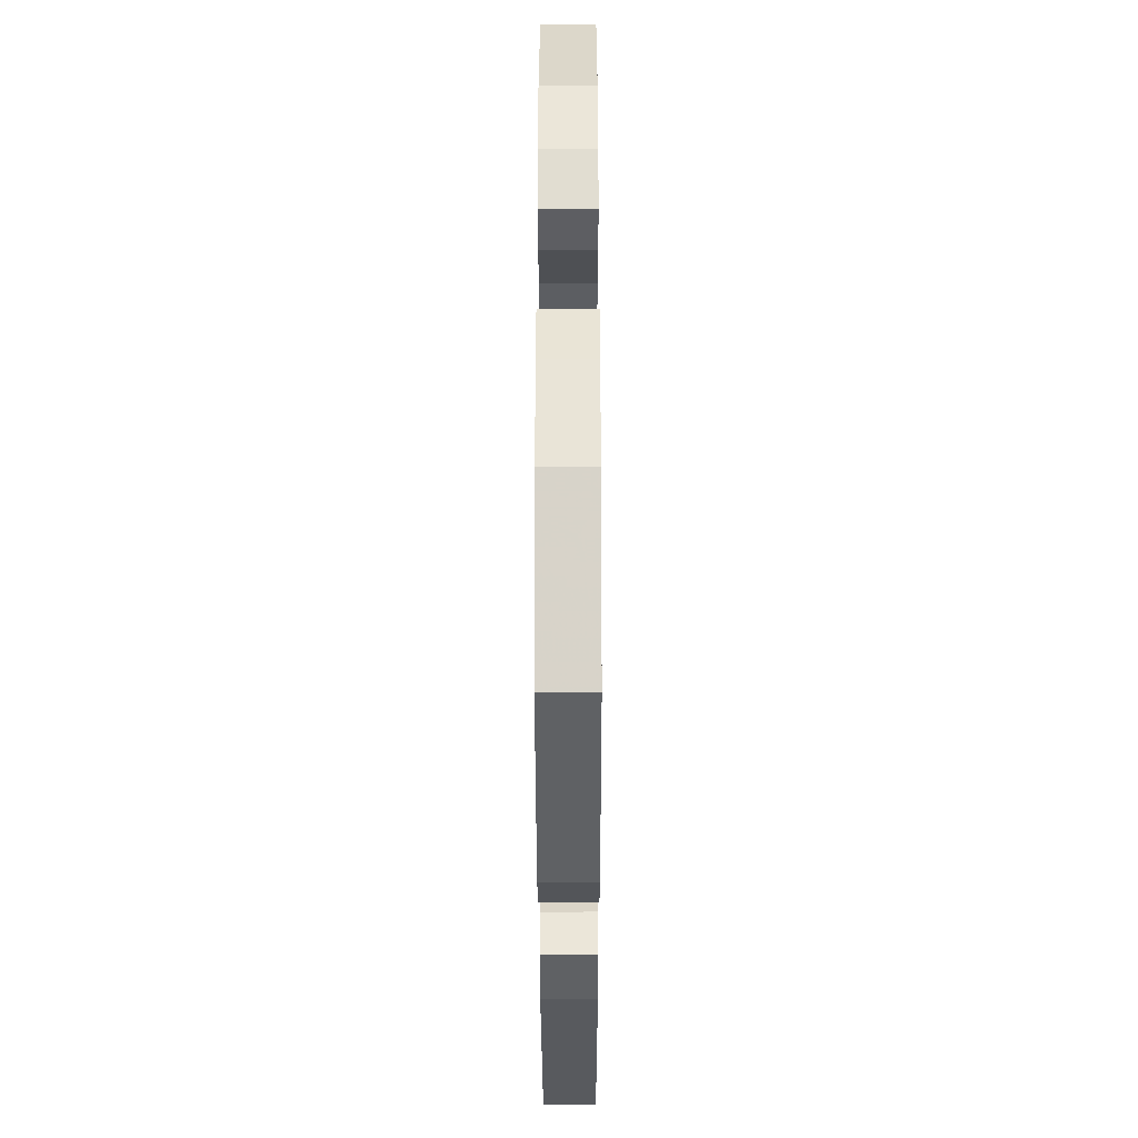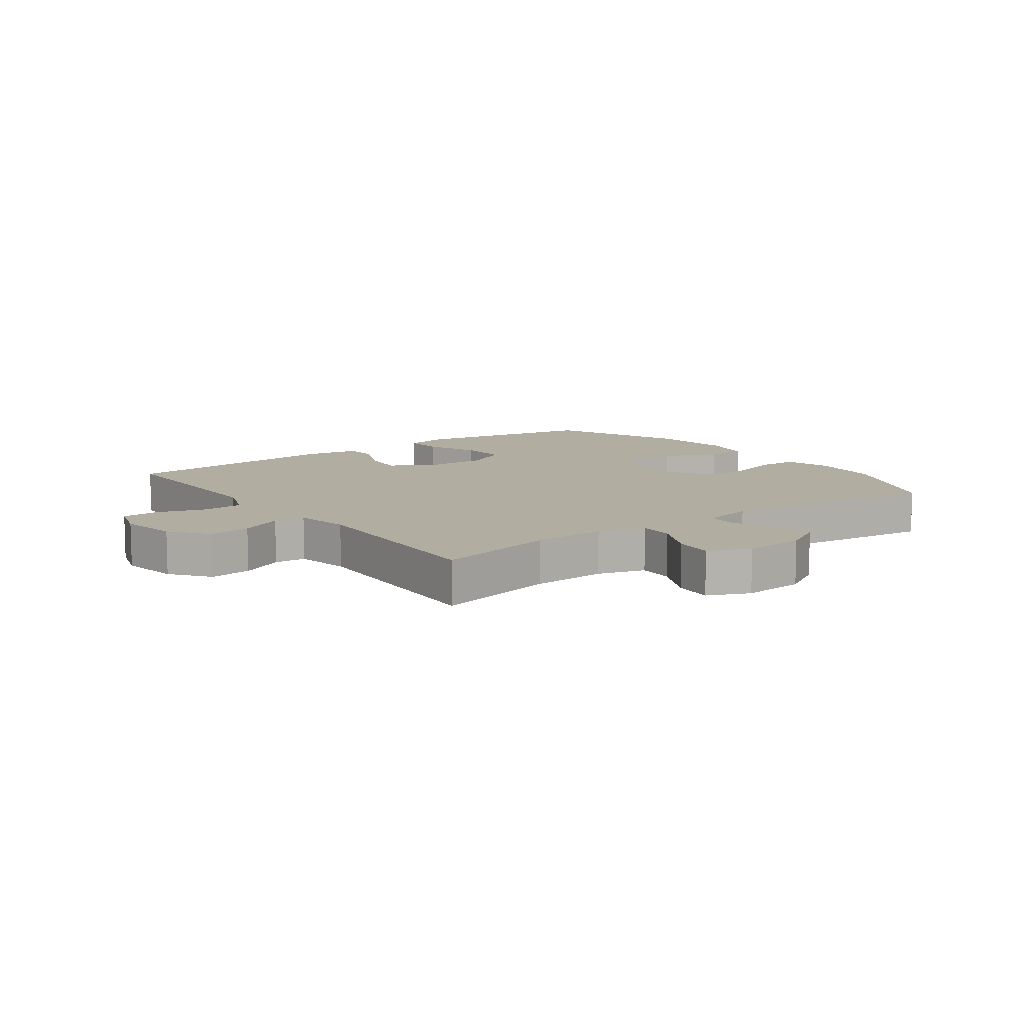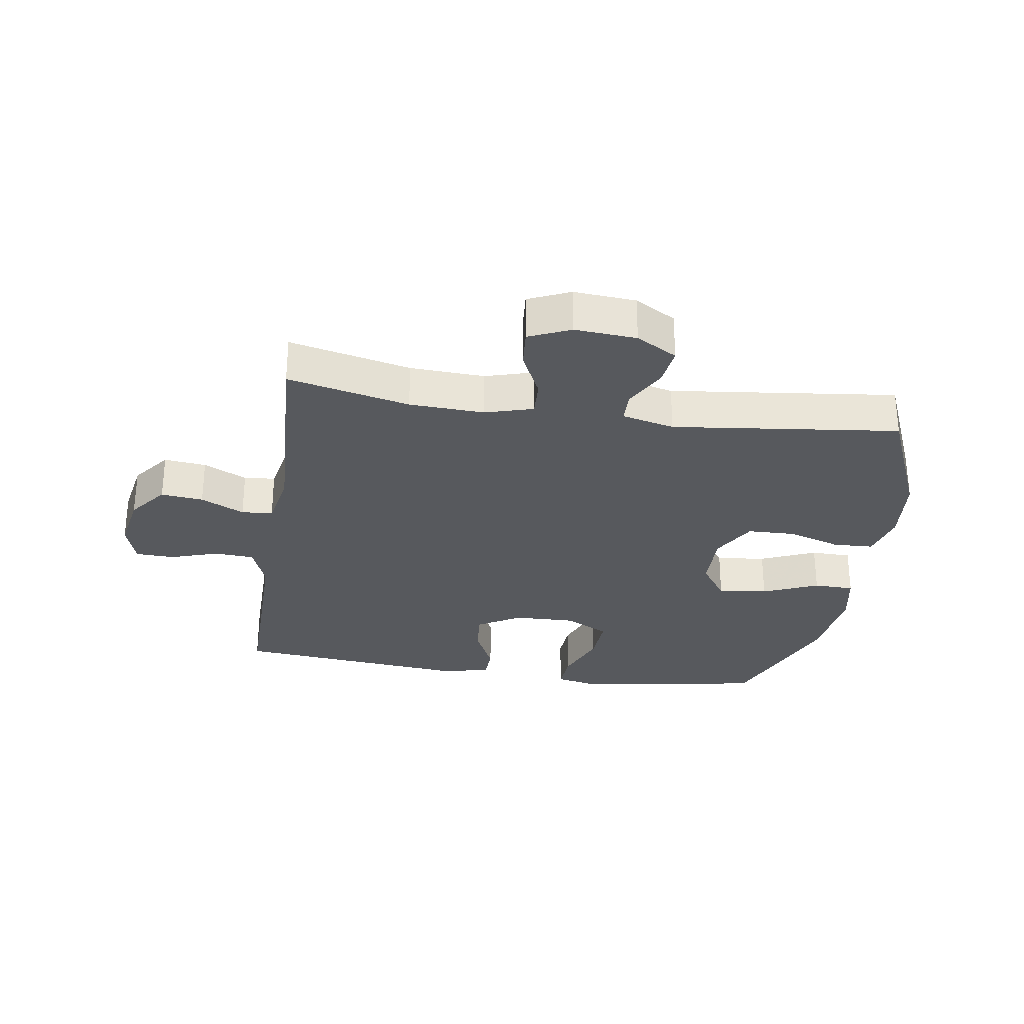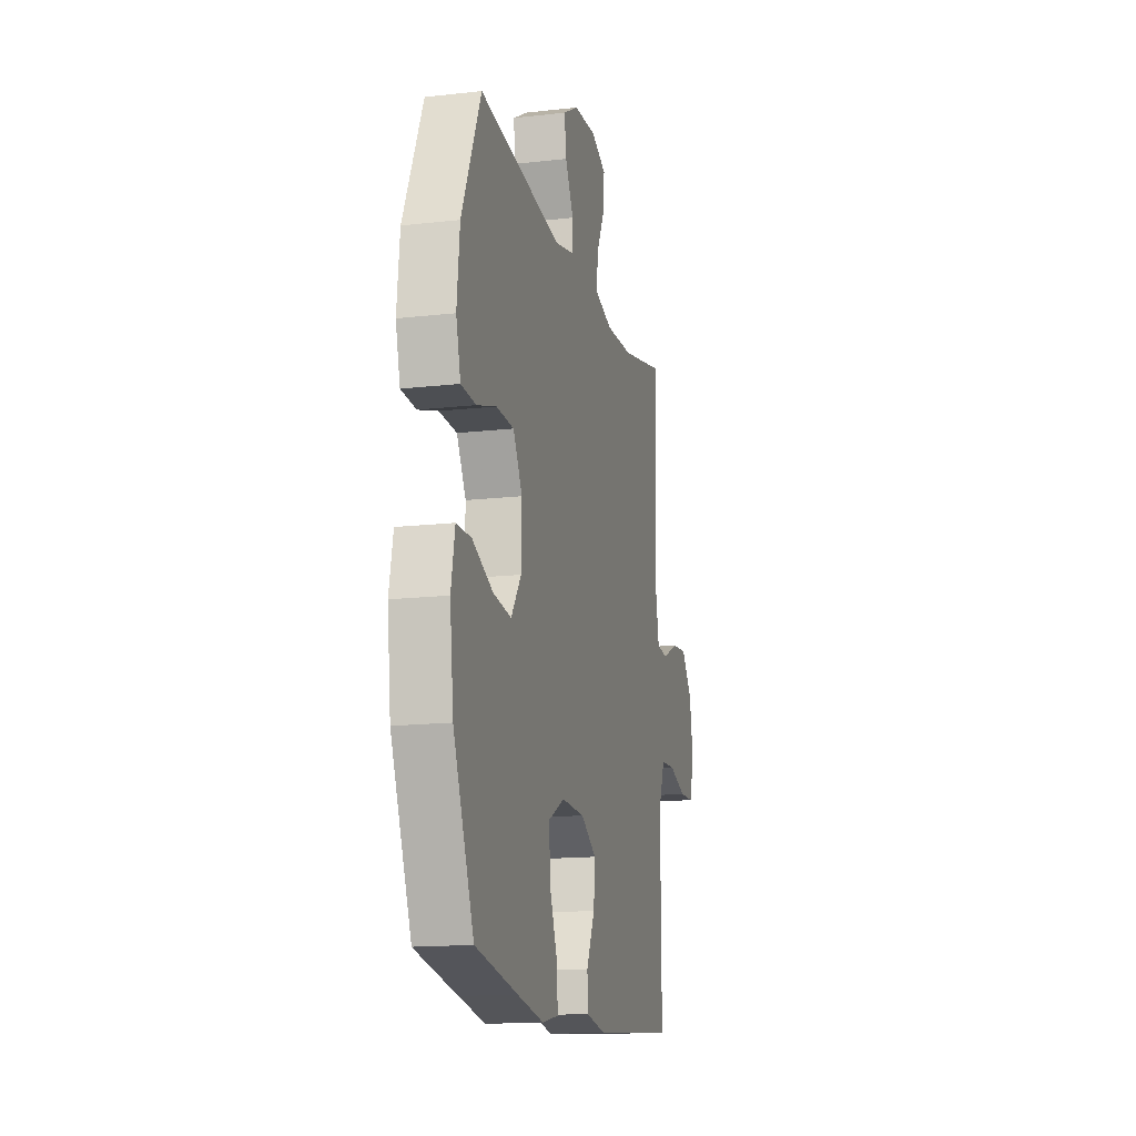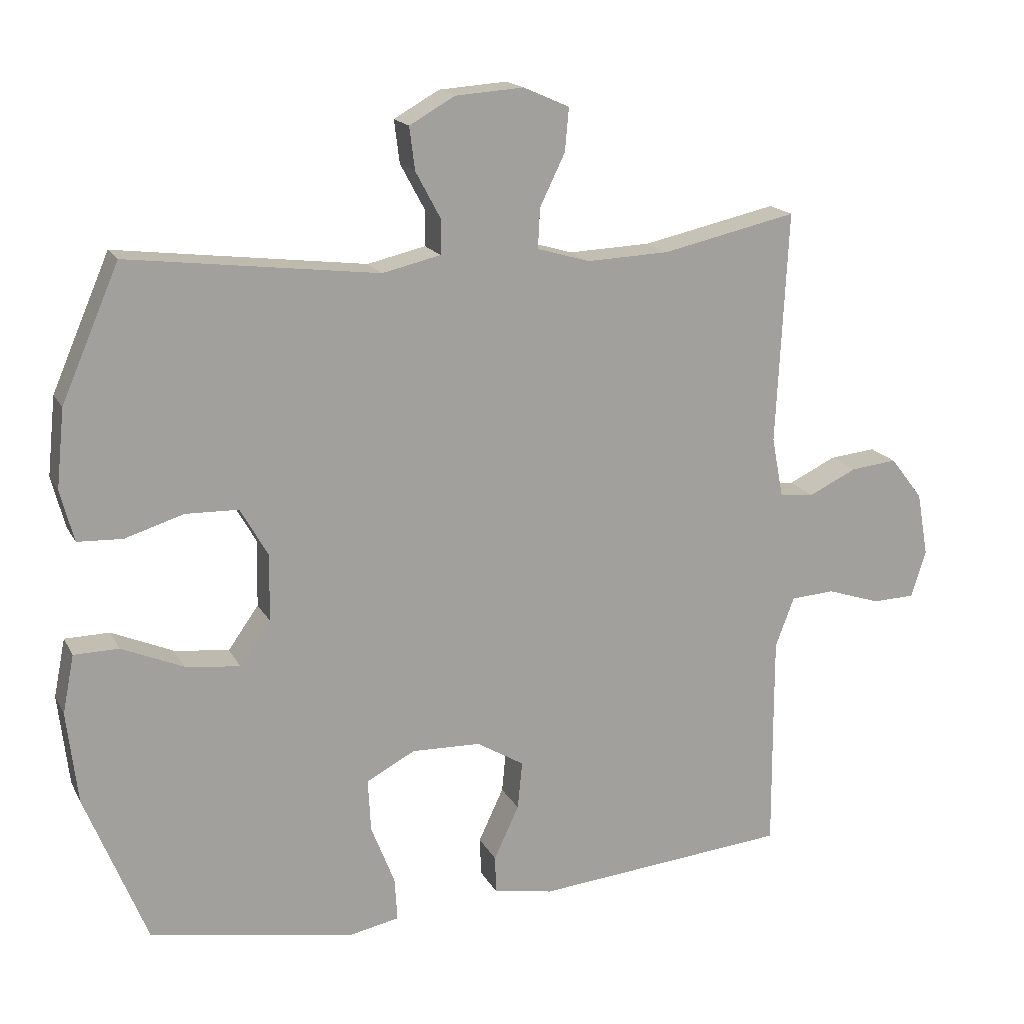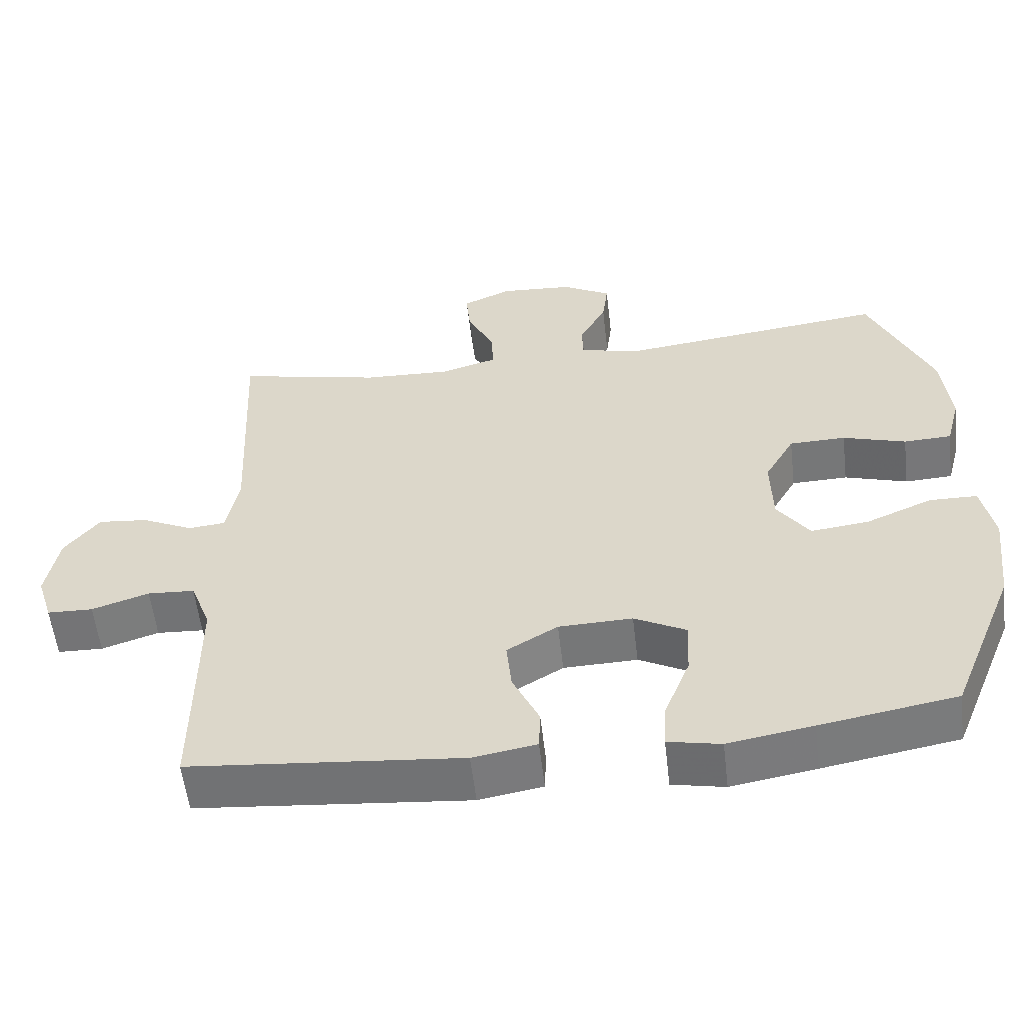
<metadata>
{"format":"obj","ext":"obj","renderer":"f3d","projection":"perspective","resolution":1024,"background":"white","views":[{"elev":-36.0,"azim":90.1,"up":"+Z"},{"elev":10.3,"azim":-36.4,"up":"+Y"},{"elev":-29.5,"azim":-8.9,"up":"+Y"},{"elev":-15.3,"azim":103.6,"up":"+Z"},{"elev":17.1,"azim":159.9,"up":"+Z"},{"elev":-56.7,"azim":6.6,"up":"+Z"}]}
</metadata>
<code>
v -0.5 0.07 -0.5
v -0.499 0.07 -0.291
v -0.499 0.07 -0.177
v -0.527 0.07 -0.103
v -0.592 0.07 -0.099
v -0.671 0.07 -0.125
v -0.734 0.07 -0.123
v -0.756 0.07 -0.054
v -0.739 0.07 0.041
v -0.691 0.07 0.103
v -0.622 0.07 0.096
v -0.551 0.07 0.062
v -0.5 0.07 0.067
v -0.483 0.07 0.156
v -0.5 0.07 0.5
v -0.301 0.07 0.456
v -0.179 0.07 0.451
v -0.101 0.07 0.474
v -0.104 0.07 0.533
v -0.141 0.07 0.609
v -0.147 0.07 0.673
v -0.079 0.07 0.703
v 0.022 0.07 0.696
v 0.089 0.07 0.658
v 0.081 0.07 0.595
v 0.044 0.07 0.526
v 0.045 0.07 0.475
v 0.131 0.07 0.455
v 0.5 0.07 0.5
v 0.585 0.07 0.303
v 0.597 0.07 0.187
v 0.577 0.07 0.111
v 0.511 0.07 0.108
v 0.424 0.07 0.135
v 0.346 0.07 0.133
v 0.305 0.07 0.061
v 0.307 0.07 -0.037
v 0.352 0.07 -0.101
v 0.433 0.07 -0.091
v 0.524 0.07 -0.052
v 0.59 0.07 -0.053
v 0.607 0.07 -0.139
v 0.591 0.07 -0.275
v 0.5 0.07 -0.5
v 0.313 0.07 -0.533
v 0.196 0.07 -0.553
v 0.123 0.07 -0.538
v 0.127 0.07 -0.474
v 0.162 0.07 -0.385
v 0.166 0.07 -0.307
v 0.094 0.07 -0.269
v -0.008 0.07 -0.272
v -0.078 0.07 -0.314
v -0.071 0.07 -0.385
v -0.034 0.07 -0.464
v -0.036 0.07 -0.52
v -0.124 0.07 -0.535
v -0.5 0 -0.5
v -0.499 0 -0.291
v -0.499 0 -0.177
v -0.527 0 -0.103
v -0.592 0 -0.099
v -0.671 0 -0.125
v -0.734 0 -0.123
v -0.756 0 -0.054
v -0.739 0 0.041
v -0.691 0 0.103
v -0.622 0 0.096
v -0.551 0 0.062
v -0.5 0 0.067
v -0.483 0 0.156
v -0.5 0 0.5
v -0.301 0 0.456
v -0.179 0 0.451
v -0.101 0 0.474
v -0.104 0 0.533
v -0.141 0 0.609
v -0.147 0 0.673
v -0.079 0 0.703
v 0.022 0 0.696
v 0.089 0 0.658
v 0.081 0 0.595
v 0.044 0 0.526
v 0.045 0 0.475
v 0.131 0 0.455
v 0.5 0 0.5
v 0.585 0 0.303
v 0.597 0 0.187
v 0.577 0 0.111
v 0.511 0 0.108
v 0.424 0 0.135
v 0.346 0 0.133
v 0.305 0 0.061
v 0.307 0 -0.037
v 0.352 0 -0.101
v 0.433 0 -0.091
v 0.524 0 -0.052
v 0.59 0 -0.053
v 0.607 0 -0.139
v 0.591 0 -0.275
v 0.5 0 -0.5
v 0.313 0 -0.533
v 0.196 0 -0.553
v 0.123 0 -0.538
v 0.127 0 -0.474
v 0.162 0 -0.385
v 0.166 0 -0.307
v 0.094 0 -0.269
v -0.008 0 -0.272
v -0.078 0 -0.314
v -0.071 0 -0.385
v -0.034 0 -0.464
v -0.036 0 -0.52
v -0.124 0 -0.535
f 57 1 2
f 56 57 2
f 55 56 2
f 54 55 2
f 53 54 2 3
f 52 53 3 4
f 51 52 4
f 47 48 49
f 46 47 49
f 45 46 49
f 44 45 49
f 43 44 49
f 42 43 49
f 41 42 49
f 40 41 49
f 39 40 49
f 38 39 49 50
f 37 38 50 51
f 32 33 34
f 31 32 34
f 30 31 34
f 29 30 34
f 28 29 34
f 27 28 34 35
f 24 25 26
f 23 24 26
f 22 23 26
f 21 22 26
f 20 21 26
f 19 20 26
f 18 19 26 27
f 27 35 36
f 18 27 36
f 17 18 36
f 14 15 16
f 37 51 4
f 36 37 4
f 17 36 4
f 16 17 4
f 14 16 4
f 13 14 4
f 10 11 12
f 9 10 12
f 8 9 12
f 7 8 12
f 6 7 12
f 5 6 12
f 4 5 12 13
f 59 58 114
f 59 114 113
f 59 113 112
f 59 112 111
f 60 59 111 110
f 61 60 110 109
f 61 109 108
f 106 105 104
f 106 104 103
f 106 103 102
f 106 102 101
f 106 101 100
f 106 100 99
f 106 99 98
f 106 98 97
f 106 97 96
f 107 106 96 95
f 108 107 95 94
f 91 90 89
f 91 89 88
f 91 88 87
f 91 87 86
f 91 86 85
f 92 91 85 84
f 83 82 81
f 83 81 80
f 83 80 79
f 83 79 78
f 83 78 77
f 83 77 76
f 84 83 76 75
f 93 92 84
f 93 84 75
f 93 75 74
f 73 72 71
f 61 108 94
f 61 94 93
f 61 93 74
f 61 74 73
f 61 73 71
f 61 71 70
f 69 68 67
f 69 67 66
f 69 66 65
f 69 65 64
f 69 64 63
f 69 63 62
f 70 69 62 61
f 1 58 59 2
f 2 59 60 3
f 3 60 61 4
f 4 61 62 5
f 5 62 63 6
f 6 63 64 7
f 7 64 65 8
f 8 65 66 9
f 9 66 67 10
f 10 67 68 11
f 11 68 69 12
f 12 69 70 13
f 13 70 71 14
f 14 71 72 15
f 15 72 73 16
f 16 73 74 17
f 17 74 75 18
f 18 75 76 19
f 19 76 77 20
f 20 77 78 21
f 21 78 79 22
f 22 79 80 23
f 23 80 81 24
f 24 81 82 25
f 25 82 83 26
f 26 83 84 27
f 27 84 85 28
f 28 85 86 29
f 29 86 87 30
f 30 87 88 31
f 31 88 89 32
f 32 89 90 33
f 33 90 91 34
f 34 91 92 35
f 35 92 93 36
f 36 93 94 37
f 37 94 95 38
f 38 95 96 39
f 39 96 97 40
f 40 97 98 41
f 41 98 99 42
f 42 99 100 43
f 43 100 101 44
f 44 101 102 45
f 45 102 103 46
f 46 103 104 47
f 47 104 105 48
f 48 105 106 49
f 49 106 107 50
f 50 107 108 51
f 51 108 109 52
f 52 109 110 53
f 53 110 111 54
f 54 111 112 55
f 55 112 113 56
f 56 113 114 57
f 57 114 58 1

</code>
